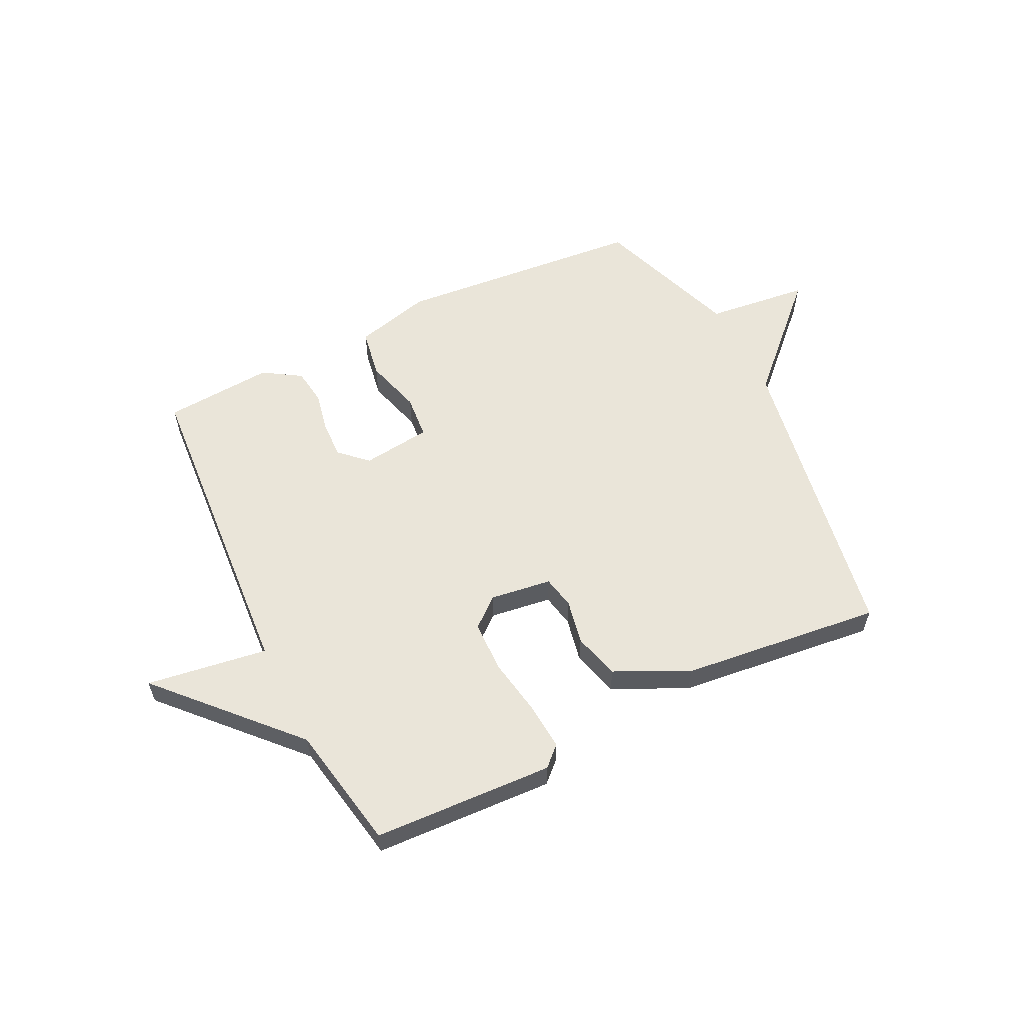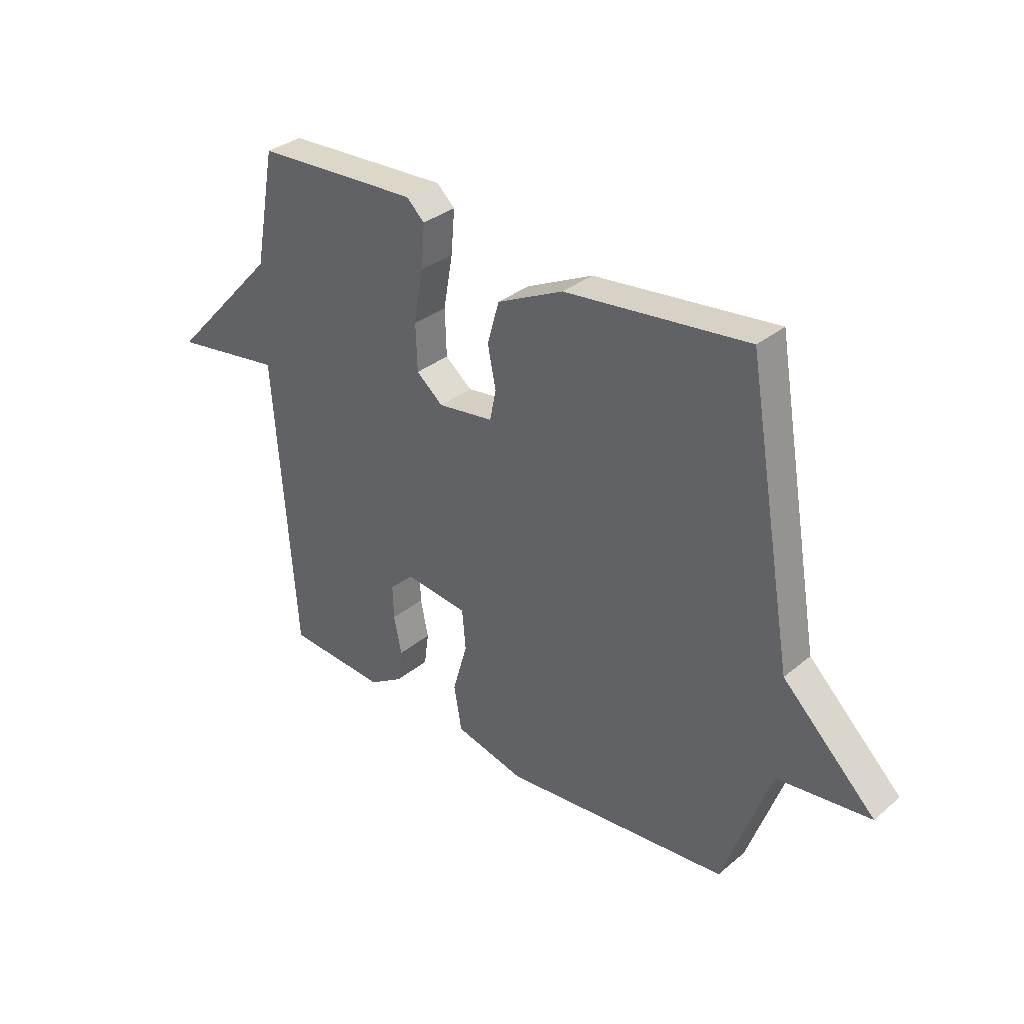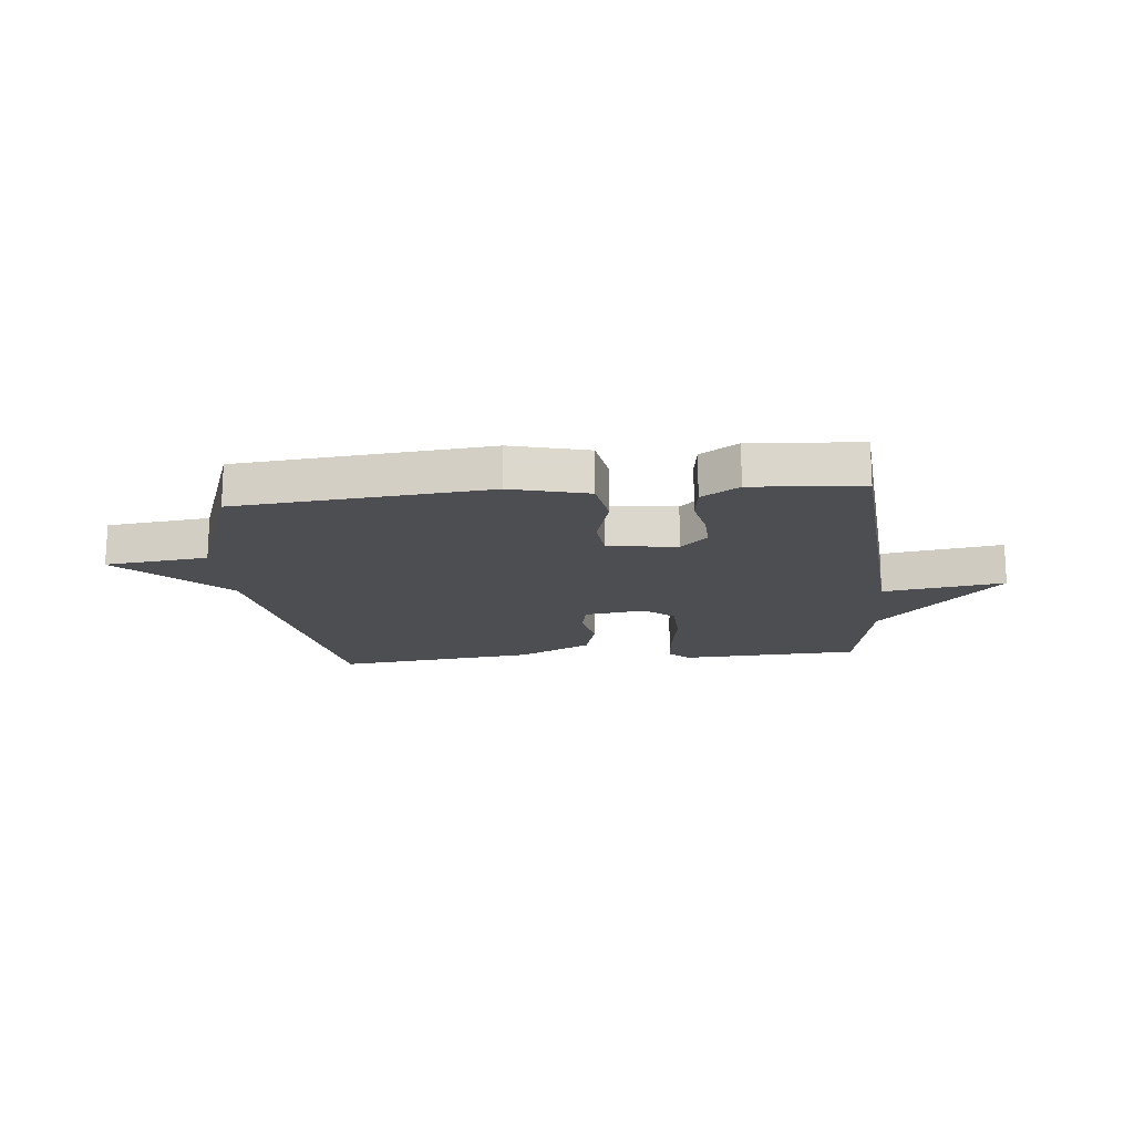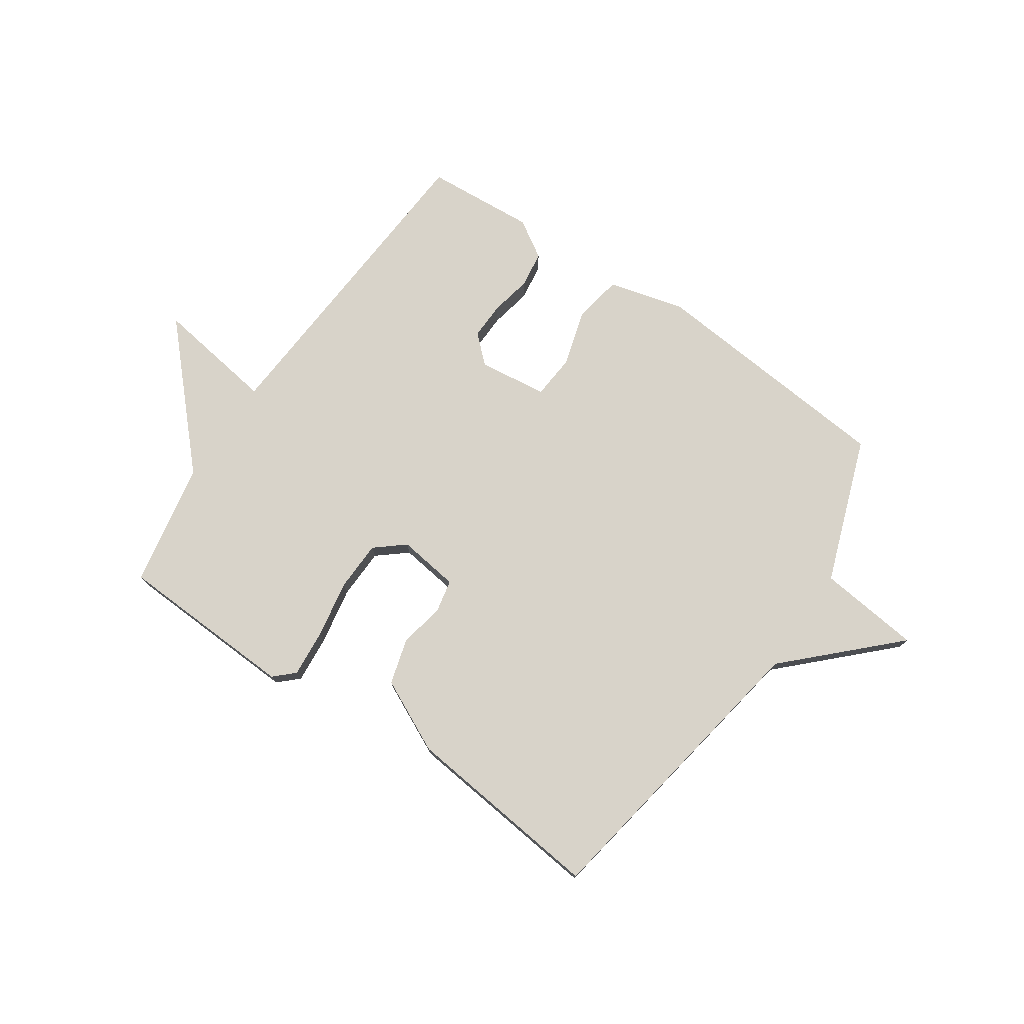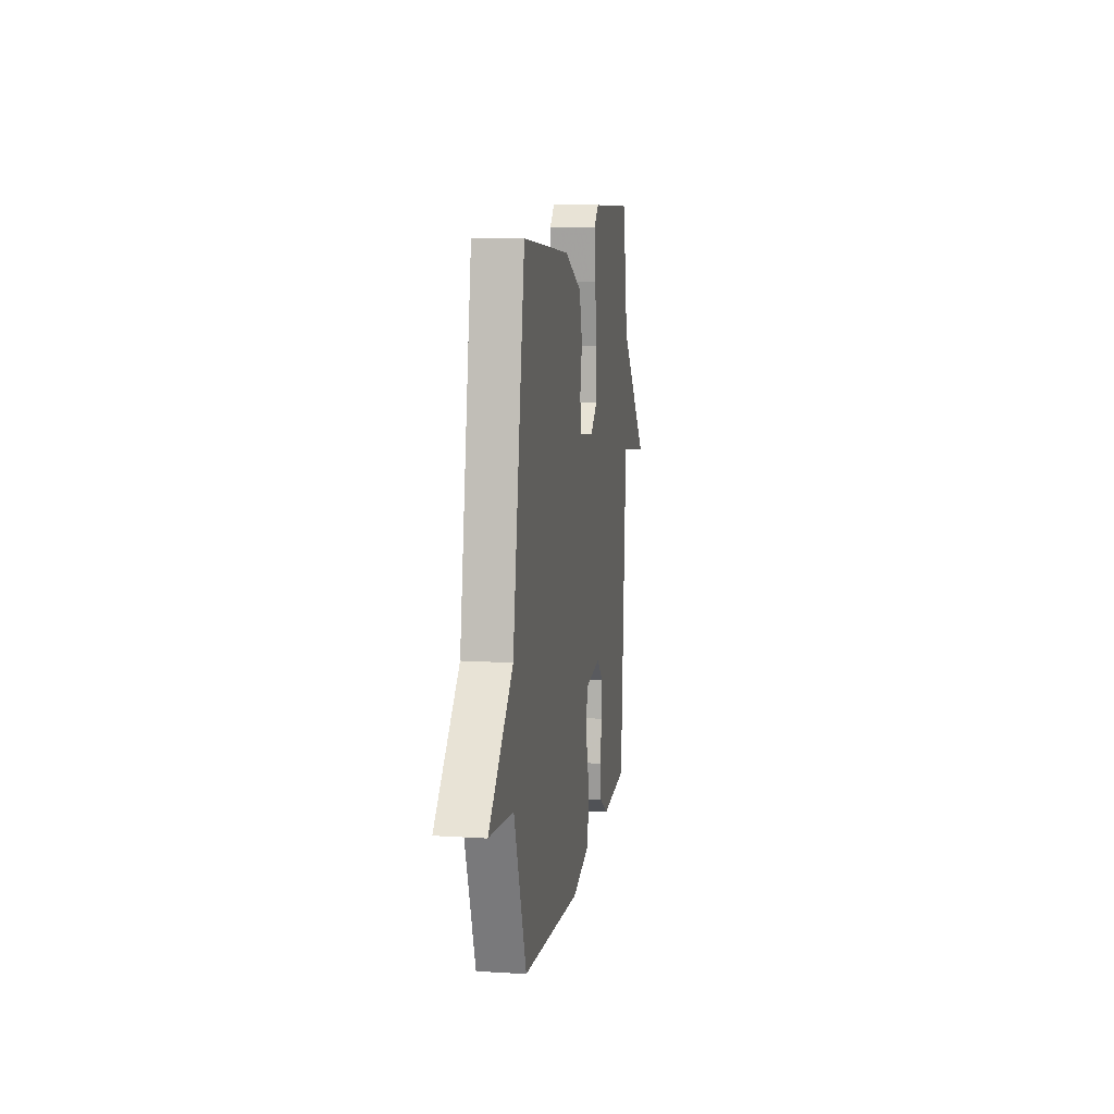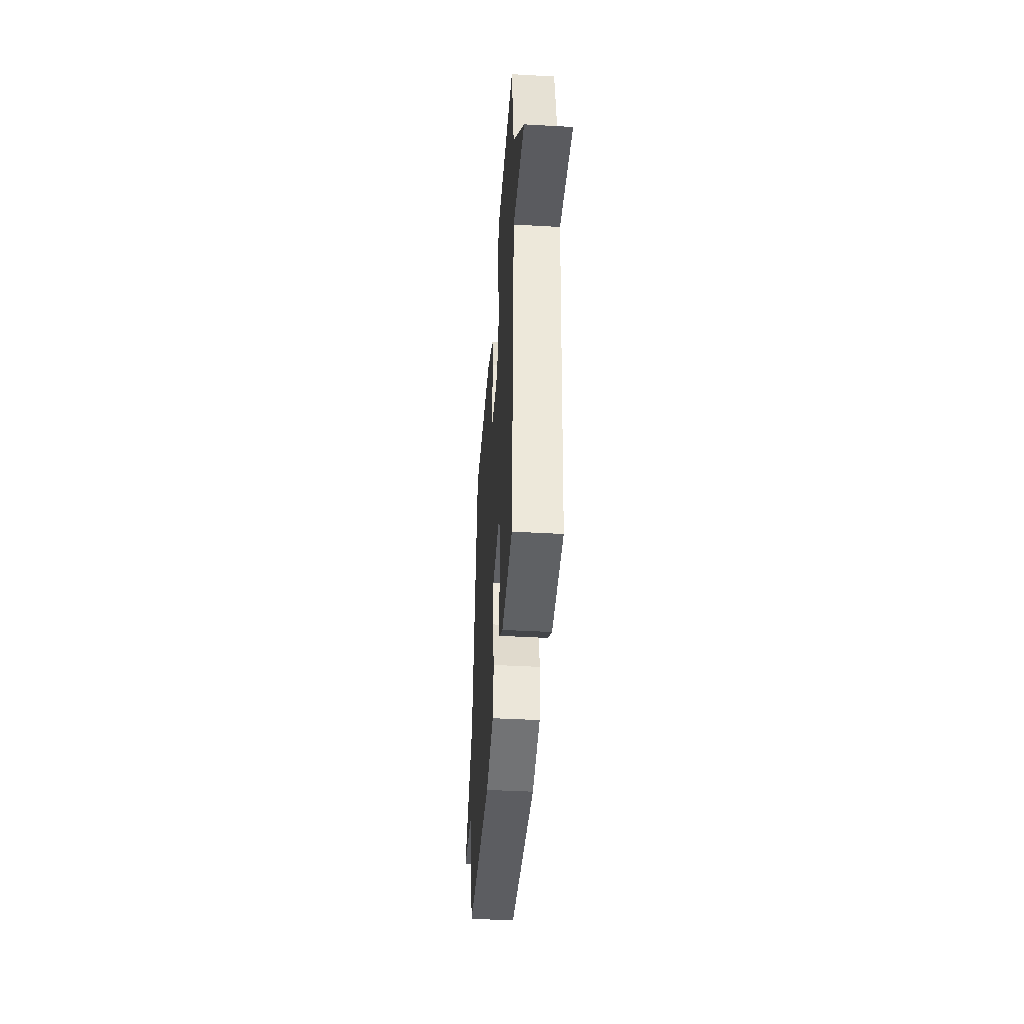
<metadata>
{"format":"obj","ext":"obj","renderer":"f3d","projection":"perspective","resolution":1024,"background":"white","views":[{"elev":57.9,"azim":-26.2,"up":"+Y"},{"elev":33.3,"azim":41.7,"up":"+Z"},{"elev":-16.9,"azim":-174.3,"up":"+Y"},{"elev":75.8,"azim":34.2,"up":"+Y"},{"elev":10.9,"azim":99.0,"up":"+Z"},{"elev":-41.5,"azim":-93.9,"up":"+Z"}]}
</metadata>
<code>
v 0.5 0.07 -0.5
v 0.055 0.07 -0.54
v -0.082 0.07 -0.505
v -0.097 0.07 -0.417
v -0.068 0.07 -0.316
v -0.075 0.07 -0.238
v -0.198 0.07 -0.223
v -0.246 0.07 -0.268
v -0.244 0.07 -0.334
v -0.229 0.07 -0.407
v -0.238 0.07 -0.472
v -0.305 0.07 -0.514
v -0.5 0.07 -0.5
v -0.541 0.07 0.077
v -0.756 0.07 0.045
v -0.541 0.07 0.277
v -0.5 0.07 0.5
v -0.18 0.07 0.515
v -0.145 0.07 0.482
v -0.152 0.07 0.397
v -0.17 0.07 0.294
v -0.167 0.07 0.204
v -0.115 0.07 0.161
v -0.006 0.07 0.176
v 0.006 0.07 0.235
v -0.01 0.07 0.315
v 0.013 0.07 0.397
v 0.143 0.07 0.46
v 0.5 0.07 0.5
v 0.593 0.07 -0.04
v 0.776 0.07 -0.219
v 0.593 0.07 -0.24
v 0.5 0 -0.5
v 0.055 0 -0.54
v -0.082 0 -0.505
v -0.097 0 -0.417
v -0.068 0 -0.316
v -0.075 0 -0.238
v -0.198 0 -0.223
v -0.246 0 -0.268
v -0.244 0 -0.334
v -0.229 0 -0.407
v -0.238 0 -0.472
v -0.305 0 -0.514
v -0.5 0 -0.5
v -0.541 0 0.077
v -0.756 0 0.045
v -0.541 0 0.277
v -0.5 0 0.5
v -0.18 0 0.515
v -0.145 0 0.482
v -0.152 0 0.397
v -0.17 0 0.294
v -0.167 0 0.204
v -0.115 0 0.161
v -0.006 0 0.176
v 0.006 0 0.235
v -0.01 0 0.315
v 0.013 0 0.397
v 0.143 0 0.46
v 0.5 0 0.5
v 0.593 0 -0.04
v 0.776 0 -0.219
v 0.593 0 -0.24
f 30 31 32
f 30 32 1
f 29 30 1
f 28 29 1
f 27 28 1
f 26 27 1
f 25 26 1
f 1 2 3
f 25 1 3
f 24 25 3
f 19 20 21
f 18 19 21
f 17 18 21
f 16 17 21
f 16 21 22
f 15 16 22
f 14 15 22
f 12 13 14
f 11 12 14
f 10 11 14
f 9 10 14
f 8 9 14
f 14 22 23
f 8 14 23
f 7 8 23
f 3 4 5
f 24 3 5
f 24 5 6
f 6 7 23 24
f 64 63 62
f 33 64 62
f 33 62 61
f 33 61 60
f 33 60 59
f 33 59 58
f 33 58 57
f 35 34 33
f 35 33 57
f 35 57 56
f 53 52 51
f 53 51 50
f 53 50 49
f 53 49 48
f 54 53 48
f 54 48 47
f 54 47 46
f 46 45 44
f 46 44 43
f 46 43 42
f 46 42 41
f 46 41 40
f 55 54 46
f 55 46 40
f 55 40 39
f 37 36 35
f 37 35 56
f 38 37 56
f 56 55 39 38
f 1 33 34 2
f 2 34 35 3
f 3 35 36 4
f 4 36 37 5
f 5 37 38 6
f 6 38 39 7
f 7 39 40 8
f 8 40 41 9
f 9 41 42 10
f 10 42 43 11
f 11 43 44 12
f 12 44 45 13
f 13 45 46 14
f 14 46 47 15
f 15 47 48 16
f 16 48 49 17
f 17 49 50 18
f 18 50 51 19
f 19 51 52 20
f 20 52 53 21
f 21 53 54 22
f 22 54 55 23
f 23 55 56 24
f 24 56 57 25
f 25 57 58 26
f 26 58 59 27
f 27 59 60 28
f 28 60 61 29
f 29 61 62 30
f 30 62 63 31
f 31 63 64 32
f 32 64 33 1

</code>
